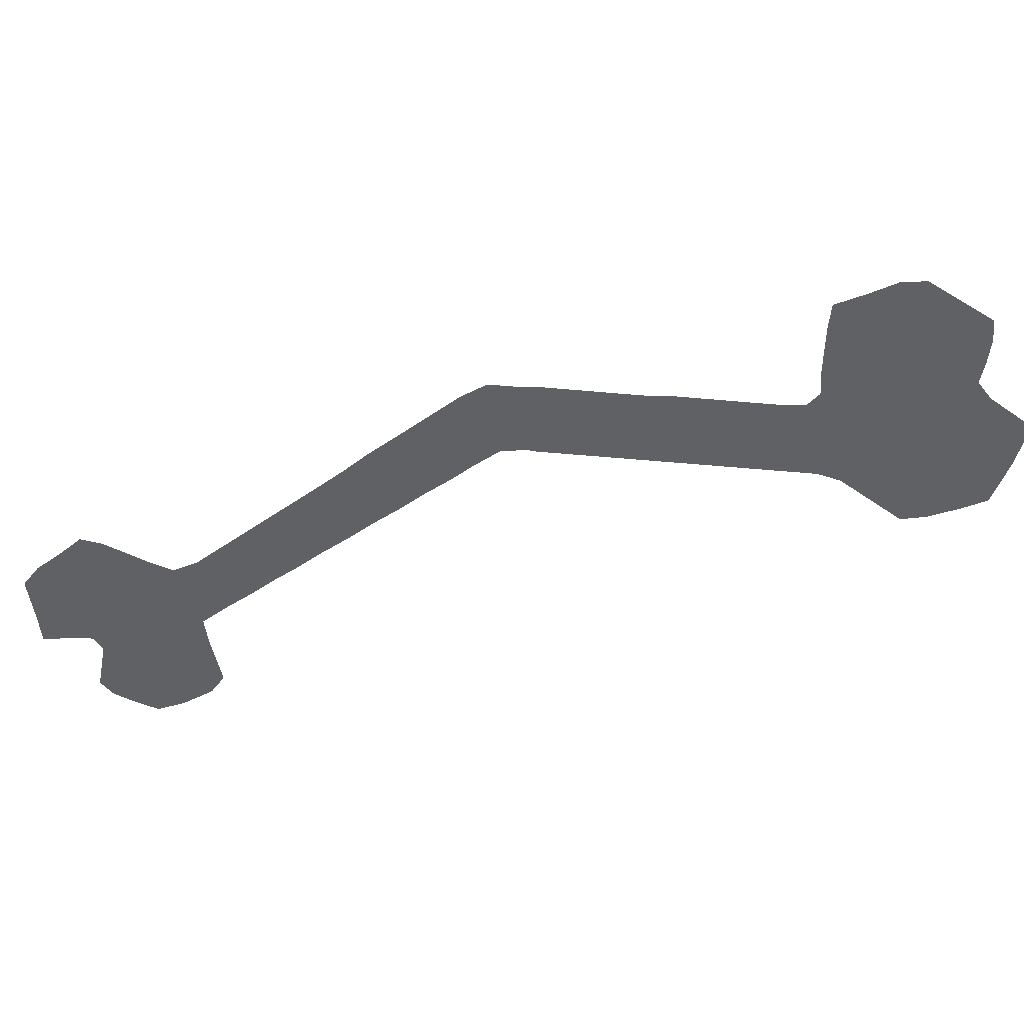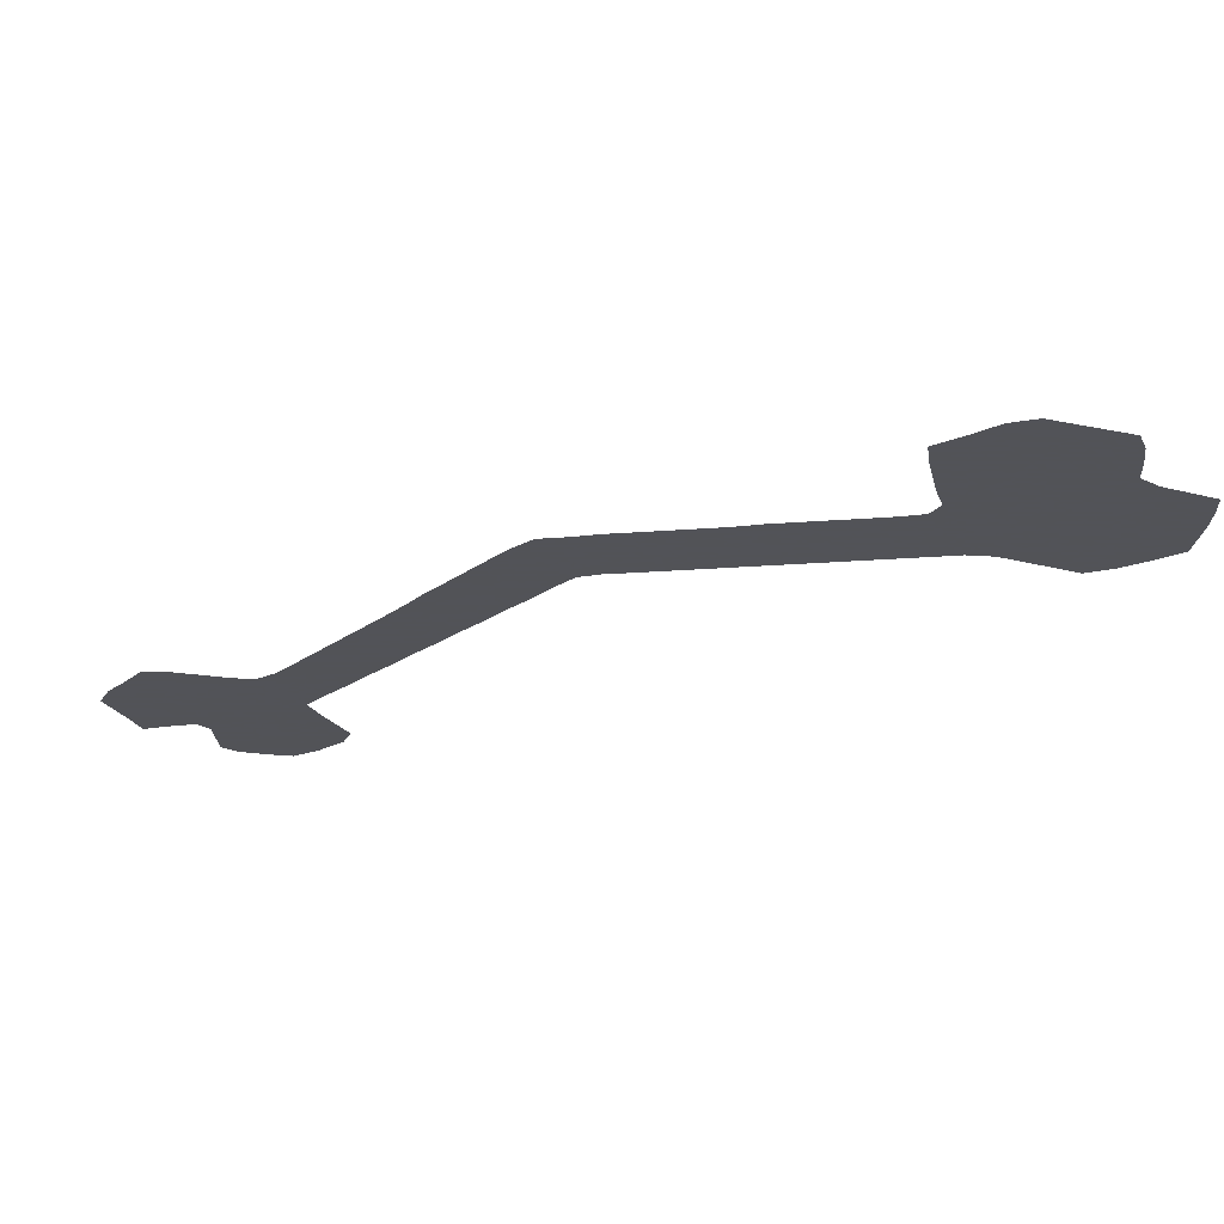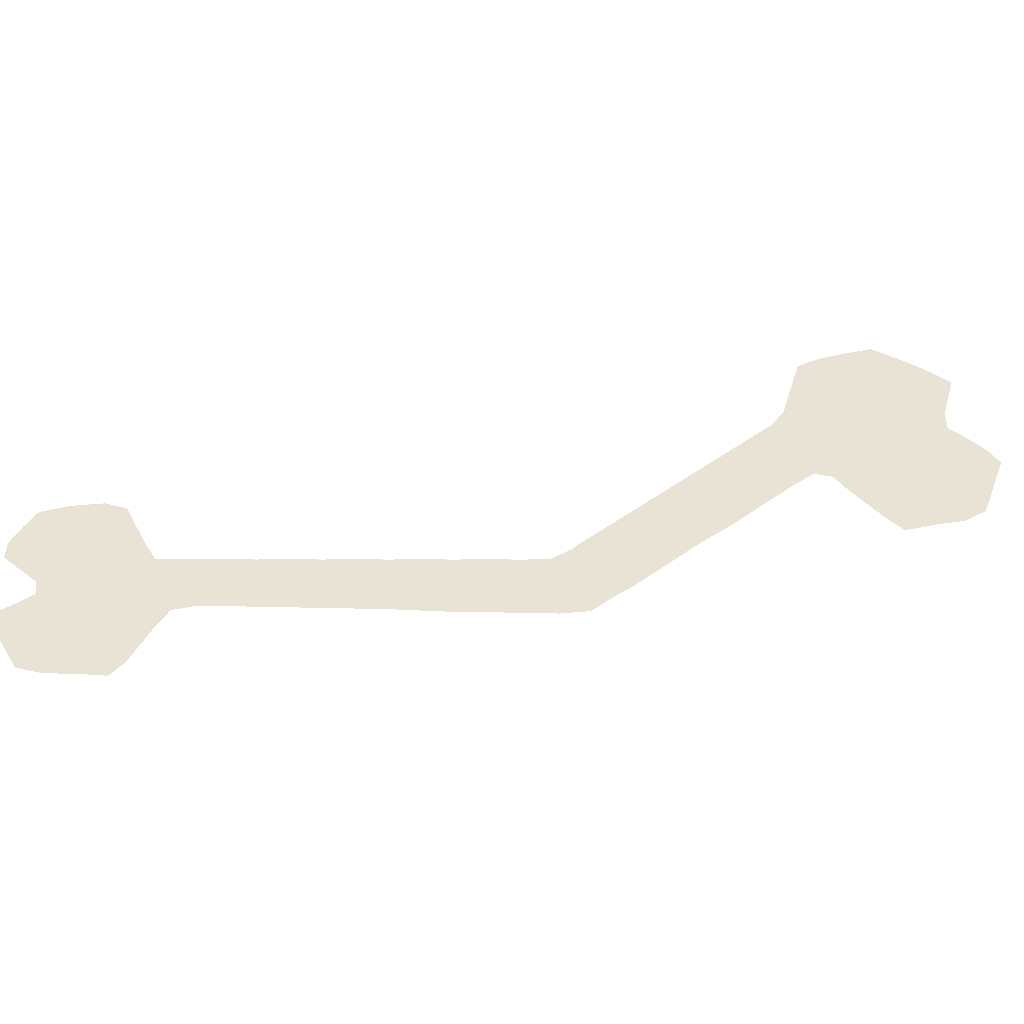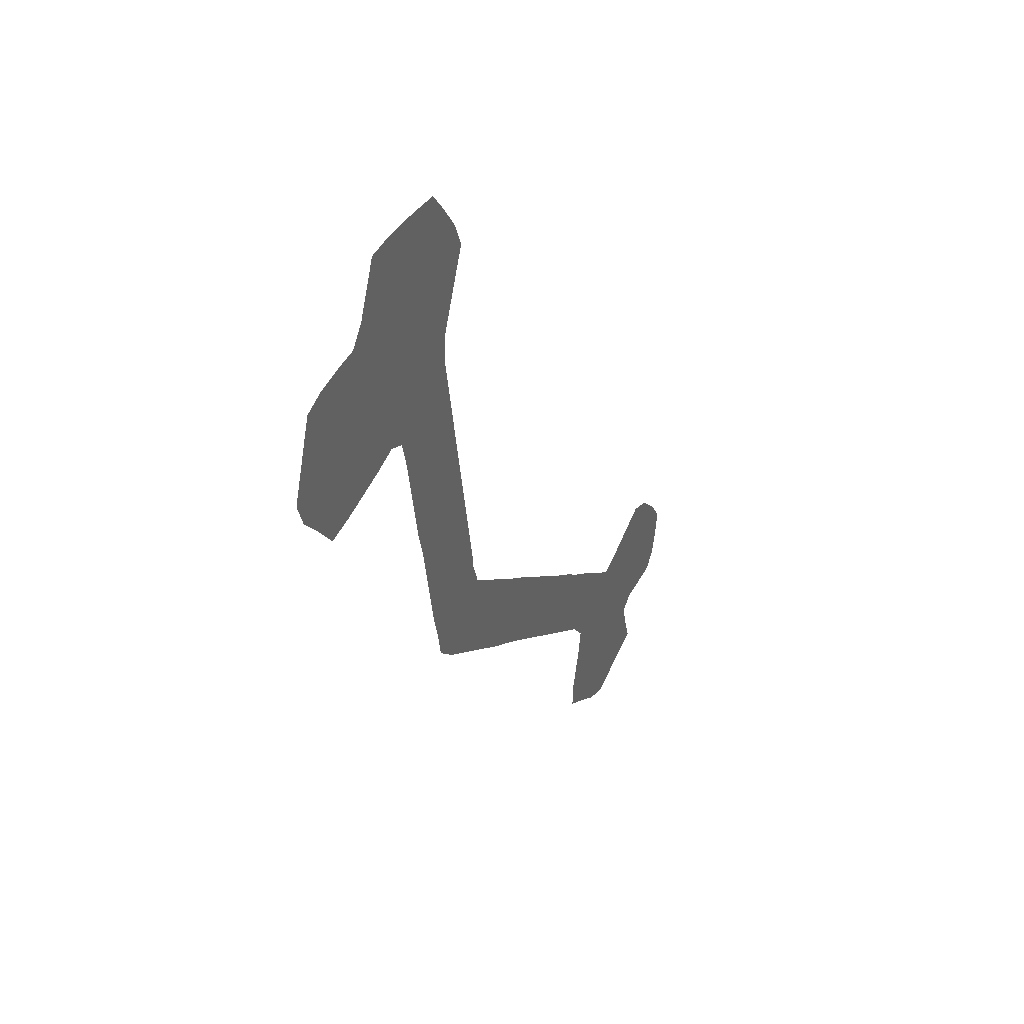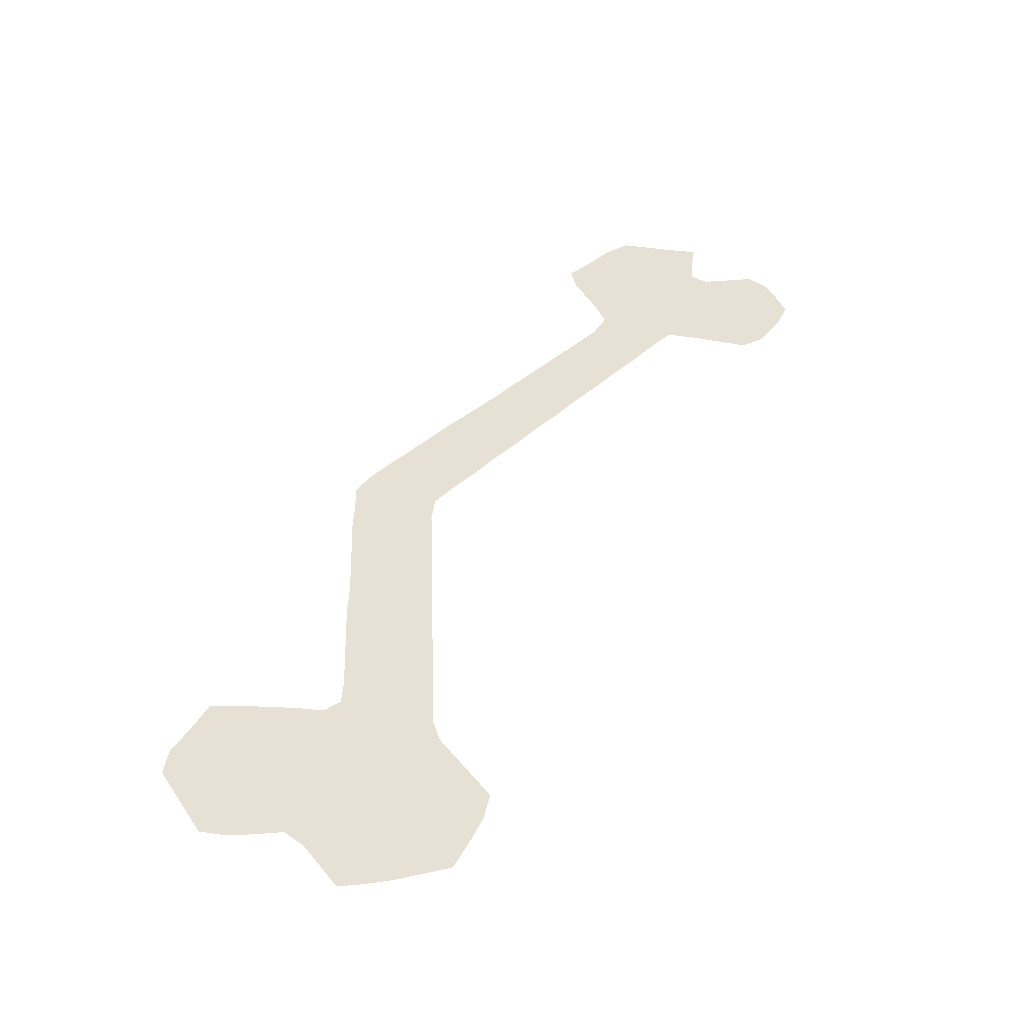
<metadata>
{"format":"obj","ext":"obj","renderer":"f3d","projection":"perspective","resolution":1024,"background":"white","views":[{"elev":-49.5,"azim":74.7,"up":"+Z"},{"elev":-22.5,"azim":88.2,"up":"+Z"},{"elev":41.3,"azim":38.4,"up":"+Z"},{"elev":41.5,"azim":117.5,"up":"+Y"},{"elev":39.2,"azim":168.9,"up":"+Z"}]}
</metadata>
<code>
v 0.4931 0.5 0
v 0.4976 0.527 0
v 0.5027 0.5575 0
v 0.5079 0.5886 0
v 0.5124 0.6157 0
v 0.5169 0.6426 0
v 0.5215 0.6703 0
v 0.5266 0.7008 0
v 0.5311 0.7277 0
v 0.5349 0.7504 0
v 0.5395 0.778 0
v 0.5436 0.8027 0
v 0.5413 0.8303 0
v 0.5309 0.8553 0
v 0.5194 0.8828 0
v 0.5069 0.9128 0
v 0.5183 0.9404 0
v 0.5386 0.9705 0
v 0.5573 0.9954 0
v 0.5856 0.998 0
v 0.6133 1 0
v 0.6404 0.9999 0
v 0.6651 0.9977 0
v 0.6768 0.9697 0
v 0.6881 0.9427 0
v 0.7041 0.922 0
v 0.7312 0.9197 0
v 0.7592 0.9151 0
v 0.7821 0.906 0
v 0.7914 0.8782 0
v 0.8006 0.8506 0
v 0.8096 0.8234 0
v 0.8005 0.7959 0
v 0.7796 0.771 0
v 0.7569 0.7408 0
v 0.7298 0.7454 0
v 0.7019 0.7522 0
v 0.6742 0.7592 0
v 0.6468 0.7683 0
v 0.6284 0.7592 0
v 0.6222 0.7345 0
v 0.6175 0.7074 0
v 0.613 0.6802 0
v 0.6082 0.6515 0
v 0.6037 0.6239 0
v 0.5968 0.5963 0
v 0.5922 0.5694 0
v 0.5876 0.5415 0
v 0.583 0.5139 0
v 0.5784 0.4863 0
v 0.5717 0.4589 0
v 0.5665 0.4289 0
v 0.5436 0.406 0
v 0.5191 0.3876 0
v 0.4961 0.3703 0
v 0.4692 0.3502 0
v 0.4418 0.3294 0
v 0.4149 0.3112 0
v 0.3875 0.2912 0
v 0.3548 0.2667 0
v 0.3296 0.2478 0
v 0.2995 0.2252 0
v 0.2712 0.204 0
v 0.2408 0.1812 0
v 0.2225 0.1583 0
v 0.2278 0.1276 0
v 0.2347 0.1002 0
v 0.2408 0.07569 0
v 0.2408 0.05046 0
v 0.2136 0.03231 0
v 0.1858 0.01147 0
v 0.1583 0 0
v 0.1308 0.01145 0
v 0.1065 0.02164 0
v 0.07798 0.03211 0
v 0.08724 0.06003 0
v 0.09404 0.08716 0
v 0.08027 0.1009 0
v 0.05526 0.103 0
v 0.02523 0.1055 0
v 0.01147 0.1239 0
v 0.004529 0.1518 0
v 0 0.1789 0
v 0.01835 0.2064 0
v 0.04587 0.2339 0
v 0.0711 0.2431 0
v 0.09614 0.2306 0
v 0.1236 0.2168 0
v 0.1537 0.2041 0
v 0.184 0.2271 0
v 0.2119 0.2502 0
v 0.2389 0.2705 0
v 0.2641 0.2914 0
v 0.2939 0.3141 0
v 0.3217 0.3371 0
v 0.3487 0.3574 0
v 0.3767 0.3806 0
v 0.4043 0.4015 0
v 0.4292 0.4222 0
v 0.4593 0.445 0
v 0.4839 0.4656 0
v 0.4931 0.4931 0
v 0.572 0.9745 0
v 0.6174 0.9475 0
v 0.6158 0.8949 0
v 0.6298 0.875 0
v 0.5641 0.6571 0
v 0.03001 0.1749 0
v 0.6653 0.8462 0
v 0.5895 0.7927 0
v 0.4903 0.4108 0
v 0.6385 0.975 0
v 0.03979 0.1268 0
v 0.05638 0.1535 0
v 0.4213 0.3546 0
v 0.4373 0.3768 0
v 0.3556 0.3013 0
v 0.1216 0.1462 0
v 0.1611 0.06378 0
v 0.2172 0.07292 0
v 0.1711 0.0978 0
v 0.1136 0.04165 0
v 0.1361 0.05811 0
v 0.6022 0.9181 0
v 0.5048 0.4399 0
v 0.5255 0.4542 0
v 0.5586 0.6293 0
v 0.766 0.8912 0
v 0.3807 0.3192 0
v 0.4049 0.3348 0
v 0.3228 0.2872 0
v 0.1838 0.157 0
v 0.5374 0.9094 0
v 0.4615 0.3942 0
v 0.2634 0.2281 0
v 0.2805 0.251 0
v 0.07018 0.2145 0
v 0.08098 0.1684 0
v 0.541 0.5118 0
v 0.5434 0.5458 0
v 0.5321 0.4809 0
v 0.5561 0.6038 0
v 0.5417 0.5796 0
v 0.2926 0.2821 0
v 0.2344 0.2342 0
v 0.1967 0.1799 0
v 0.5814 0.7646 0
v 0.5734 0.7114 0
v 0.569 0.6846 0
v 0.2071 0.2059 0
v 0.5774 0.7381 0
v 0.5907 0.9577 0
v 0.5874 0.8483 0
v 0.7489 0.7754 0
v 0.6124 0.8371 0
v 0.5653 0.8129 0
v 0.2051 0.09813 0
v 0.1151 0.07061 0
v 0.5698 0.9192 0
v 0.3054 0.2576 0
v 0.7301 0.861 0
v 0.5896 0.9374 0
v 0.782 0.8241 0
v 0.5397 0.6459 0
v 0.1211 0.09671 0
v 0.1714 0.1303 0
v 0.1951 0.1181 0
v 0.06477 0.1261 0
v 0.08821 0.1393 0
v 0.6473 0.9469 0
v 0.6563 0.9169 0
v 0.6714 0.8915 0
v 0.6819 0.8025 0
v 0.1731 0.03647 0
v 0.6602 0.8074 0
v 0.6423 0.8254 0
v 0.6195 0.7837 0
v 0.6539 0.8702 0
v 0.5752 0.8703 0
v 0.6052 0.9757 0
v 0.7131 0.9032 0
v 0.1085 0.1179 0
v 0.1876 0.06995 0
v 0.5631 0.8943 0
v 0.704 0.8811 0
v 0.7213 0.771 0
v 0.7551 0.841 0
v 0.1302 0.1817 0
v 0.5606 0.846 0
v 0.5838 0.6416 0
v 0.1508 0.1527 0
v 0.09724 0.1966 0
v 0.06236 0.1851 0
v 0.4875 0.3881 0
v 0.4657 0.3721 0
v 0.4332 0.3995 0
v 0.4797 0.4355 0
v 0.6036 0.7694 0
v 0.5452 0.6759 0
v 0.5631 0.5045 0
v 0.5633 0.5299 0
v 0.5213 0.5327 0
v 0.5722 0.5862 0
v 0.5236 0.5602 0
v 0.5659 0.5591 0
v 0.164 0.1788 0
v 0.554 0.7303 0
v 0.593 0.6946 0
v 0.5495 0.7034 0
v 0.5881 0.6684 0
v 0.602 0.7468 0
v 0.5974 0.7212 0
v 0.6426 0.8947 0
v 0.677 0.8254 0
v 0.614 0.8101 0
v 0.6349 0.8512 0
v 0.6055 0.8664 0
v 0.5471 0.8766 0
v 0.4454 0.3552 0
v 0.1463 0.03313 0
v 0.6694 0.9384 0
v 0.3961 0.3595 0
v 0.5174 0.4146 0
v 0.5354 0.4318 0
v 0.5792 0.6146 0
v 0.5481 0.4546 0
v 0.697 0.7824 0
v 0.7525 0.8105 0
v 0.7586 0.8692 0
v 0.7728 0.7961 0
v 0.1047 0.1668 0
v 0.3758 0.3469 0
v 0.2024 0.0466 0
v 0.04455 0.2032 0
v 0.2212 0.1869 0
v 0.5454 0.9374 0
v 0.4585 0.4172 0
v 0.2489 0.2525 0
v 0.5633 0.7836 0
v 0.5084 0.4717 0
v 0.5549 0.4817 0
v 0.5156 0.5032 0
v 0.5329 0.6119 0
v 0.3295 0.3143 0
v 0.3528 0.332 0
v 0.02919 0.1469 0
v 0.1812 0.2007 0
v 0.2382 0.2089 0
v 0.5578 0.7561 0
v 0.5655 0.9496 0
v 0.681 0.868 0
v 0.5869 0.8232 0
v 0.701 0.8476 0
v 0.2669 0.2709 0
v 0.7377 0.8904 0
v 0.7042 0.8152 0
v 0.2011 0.1392 0
v 0.6851 0.9125 0
v 0.2158 0.2263 0
v 0.6667 0.7841 0
v 0.6396 0.7963 0
v 0.5891 0.8938 0
v 0.1432 0.08557 0
v 0.63 0.9204 0
v 0.3282 0.2653 0
v 0.7269 0.7978 0
v 0.7783 0.8534 0
v 0.7281 0.8297 0
v 0.4096 0.3793 0
v 0.1422 0.1191 0
f 250 162 152
f 18 103 19
f 28 128 29
f 82 108 83
f 189 156 252
f 164 243 127
f 54 223 111
f 22 112 23
f 22 21 112
f 79 113 80
f 79 168 113
f 71 174 72
f 31 163 32
f 116 196 269
f 73 220 122
f 119 263 123
f 171 221 170
f 57 115 130
f 126 240 125
f 164 127 107
f 185 253 161
f 74 122 75
f 31 267 163
f 34 230 154
f 34 154 35
f 111 197 237
f 129 232 245
f 58 130 129
f 68 120 69
f 60 117 131
f 6 164 7
f 167 166 121
f 15 133 16
f 195 194 134
f 219 195 116
f 134 237 196
f 136 254 238
f 78 169 168
f 197 125 101
f 85 137 86
f 110 198 177
f 199 107 149
f 141 241 139
f 202 139 140
f 226 141 126
f 141 242 240
f 142 203 225
f 143 203 142
f 140 205 143
f 160 131 144
f 144 93 254
f 206 89 188
f 132 65 146
f 239 249 147
f 209 149 148
f 145 91 259
f 151 212 211
f 148 212 151
f 19 103 20
f 104 170 112
f 20 180 21
f 264 213 171
f 128 30 29
f 108 84 83
f 215 177 261
f 106 178 213
f 106 217 216
f 153 217 179
f 218 179 184
f 197 101 100
f 237 197 100
f 112 170 24
f 23 112 24
f 21 180 112
f 113 81 80
f 114 193 108
f 113 114 246
f 246 114 108
f 78 168 79
f 220 73 72
f 26 181 27
f 163 33 32
f 56 219 57
f 56 195 219
f 244 245 95
f 59 117 60
f 78 182 169
f 165 77 158
f 183 119 174
f 120 157 183
f 122 158 76
f 70 233 71
f 220 119 123
f 123 158 122
f 61 60 265
f 180 152 104
f 222 269 97
f 232 222 97
f 53 223 54
f 52 226 224
f 224 126 125
f 107 127 190
f 225 46 45
f 51 226 52
f 27 255 28
f 266 227 186
f 187 228 163
f 229 161 187
f 122 76 75
f 73 122 74
f 230 34 33
f 154 186 36
f 154 36 35
f 54 194 55
f 58 129 59
f 232 97 96
f 117 129 245
f 69 233 70
f 120 233 69
f 67 120 68
f 131 244 94
f 234 84 108
f 235 150 146
f 13 189 14
f 167 121 157
f 191 188 118
f 165 182 77
f 166 132 191
f 133 17 16
f 237 100 99
f 134 111 237
f 196 99 98
f 55 195 56
f 234 137 85
f 193 192 137
f 192 188 88
f 84 234 85
f 137 87 86
f 177 40 39
f 149 107 210
f 242 141 139
f 140 139 201
f 50 241 51
f 242 102 240
f 5 243 6
f 6 243 164
f 204 140 143
f 144 131 94
f 244 95 94
f 160 144 136
f 254 93 92
f 245 96 95
f 91 238 92
f 81 246 82
f 65 235 146
f 206 247 89
f 146 150 247
f 211 41 40
f 110 147 198
f 148 149 208
f 259 91 90
f 64 235 65
f 135 145 248
f 248 145 259
f 10 249 11
f 249 151 147
f 207 148 151
f 18 236 250
f 250 159 162
f 253 251 109
f 252 110 215
f 153 155 217
f 153 252 155
f 193 234 108
f 67 157 120
f 158 77 76
f 236 133 159
f 264 171 170
f 27 181 255
f 255 185 161
f 253 214 256
f 162 124 104
f 163 228 230
f 169 182 118
f 66 65 257
f 167 257 166
f 169 138 114
f 168 169 114
f 169 231 138
f 13 12 156
f 170 221 24
f 171 258 221
f 171 172 258
f 264 105 213
f 159 124 162
f 227 260 38
f 173 175 260
f 72 174 220
f 261 39 260
f 109 176 214
f 176 261 175
f 172 185 258
f 172 251 185
f 155 215 176
f 216 155 176
f 189 153 179
f 262 105 124
f 168 114 113
f 256 173 227
f 253 109 214
f 26 258 181
f 77 182 78
f 231 169 118
f 121 263 119
f 121 270 263
f 120 183 233
f 233 183 174
f 183 121 119
f 183 157 121
f 104 264 170
f 17 133 236
f 265 131 160
f 218 184 133
f 262 124 159
f 161 253 268
f 223 125 111
f 266 256 227
f 229 187 267
f 267 187 163
f 187 268 228
f 187 161 268
f 186 37 36
f 188 89 88
f 231 118 188
f 13 156 189
f 66 157 67
f 66 167 157
f 190 45 44
f 132 146 206
f 191 206 188
f 263 270 165
f 121 166 270
f 192 87 137
f 145 135 238
f 114 138 193
f 193 138 192
f 192 88 87
f 192 231 188
f 194 111 134
f 134 116 195
f 134 196 116
f 1 242 2
f 125 240 101
f 111 125 197
f 198 40 177
f 198 147 211
f 7 164 199
f 7 199 8
f 200 49 201
f 200 50 49
f 201 48 205
f 201 49 48
f 2 242 202
f 2 202 3
f 51 241 226
f 126 141 240
f 221 258 25
f 142 225 127
f 203 46 225
f 203 47 46
f 3 202 204
f 3 204 4
f 205 47 203
f 205 48 47
f 4 143 243
f 4 243 5
f 146 247 206
f 191 132 206
f 239 147 110
f 9 209 207
f 9 207 10
f 208 42 212
f 208 43 42
f 8 199 209
f 8 209 9
f 210 43 208
f 210 44 43
f 151 211 147
f 198 211 40
f 212 41 211
f 212 42 41
f 103 180 20
f 180 104 112
f 213 172 171
f 213 178 172
f 199 164 107
f 214 175 173
f 110 177 215
f 155 252 215
f 106 216 178
f 109 216 176
f 217 105 262
f 217 106 105
f 14 189 218
f 14 218 15
f 214 173 256
f 219 115 57
f 219 116 115
f 220 123 122
f 220 174 119
f 221 25 24
f 103 152 180
f 269 98 97
f 130 115 222
f 53 224 223
f 52 224 53
f 223 224 125
f 190 127 225
f 190 225 45
f 226 126 224
f 128 229 30
f 30 229 267
f 227 37 186
f 227 38 37
f 228 154 230
f 128 255 229
f 33 163 230
f 54 111 194
f 129 117 59
f 192 138 231
f 130 222 232
f 129 130 232
f 57 130 58
f 71 233 174
f 117 244 131
f 136 238 135
f 60 131 265
f 64 248 235
f 210 107 190
f 236 18 17
f 61 265 160
f 196 237 99
f 269 196 98
f 55 194 195
f 200 241 50
f 62 135 63
f 193 137 234
f 11 239 12
f 12 239 156
f 11 249 239
f 156 239 110
f 210 190 44
f 202 242 139
f 204 202 140
f 201 139 200
f 240 102 101
f 241 141 226
f 62 136 135
f 200 139 241
f 1 102 242
f 243 142 127
f 243 143 142
f 205 140 201
f 4 204 143
f 203 143 205
f 144 94 93
f 117 245 244
f 61 160 62
f 62 160 136
f 245 232 96
f 145 238 91
f 82 246 108
f 257 65 132
f 247 90 89
f 247 150 90
f 212 148 208
f 207 209 148
f 208 149 210
f 209 199 149
f 81 113 246
f 63 248 64
f 235 248 150
f 10 207 249
f 249 207 151
f 18 250 103
f 103 250 152
f 217 155 216
f 178 109 251
f 156 110 252
f 153 189 252
f 105 264 124
f 150 259 90
f 253 185 251
f 63 135 248
f 133 184 159
f 238 254 92
f 248 259 150
f 28 255 128
f 229 255 161
f 253 256 268
f 228 268 266
f 66 257 167
f 166 257 132
f 258 26 25
f 258 185 181
f 105 106 213
f 260 39 38
f 260 175 261
f 177 39 261
f 176 215 261
f 176 175 214
f 178 216 109
f 172 178 251
f 218 189 179
f 179 217 262
f 184 179 262
f 184 262 159
f 227 173 260
f 263 158 123
f 263 165 158
f 144 254 136
f 236 159 250
f 152 162 104
f 124 264 104
f 15 218 133
f 255 181 185
f 228 266 154
f 154 266 186
f 30 267 31
f 266 268 256
f 115 269 222
f 116 269 115
f 270 182 165
f 270 191 118
f 270 118 182
f 270 166 191

</code>
